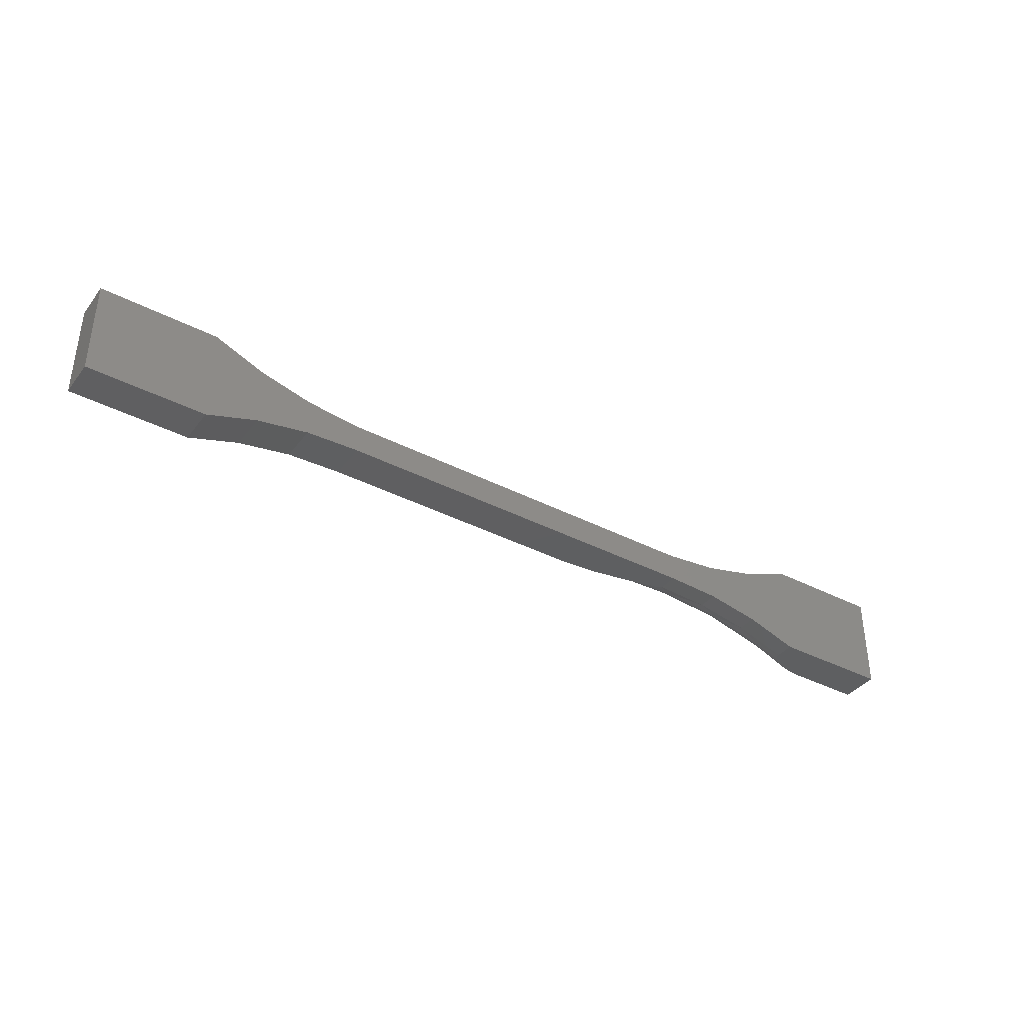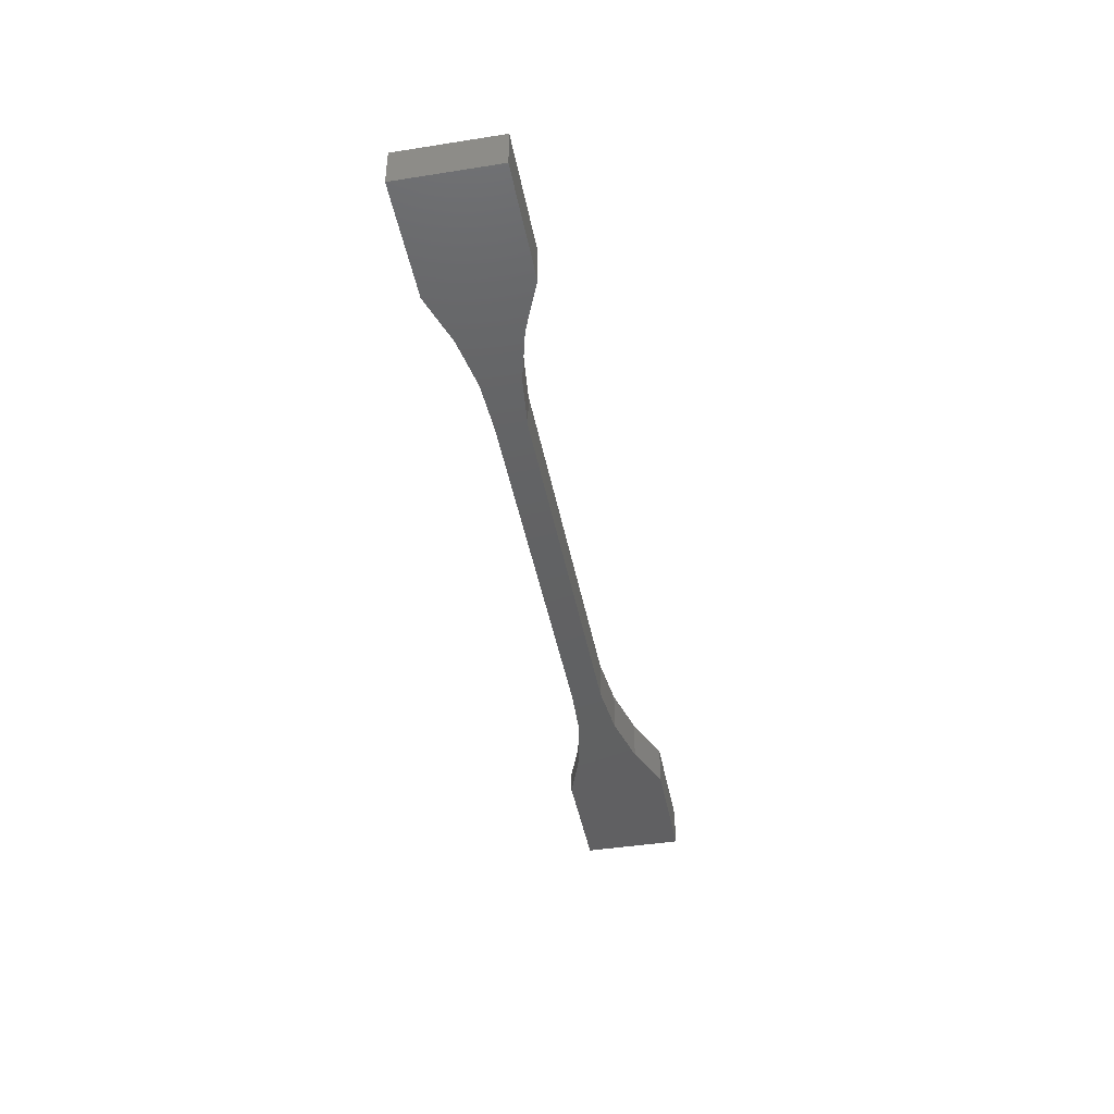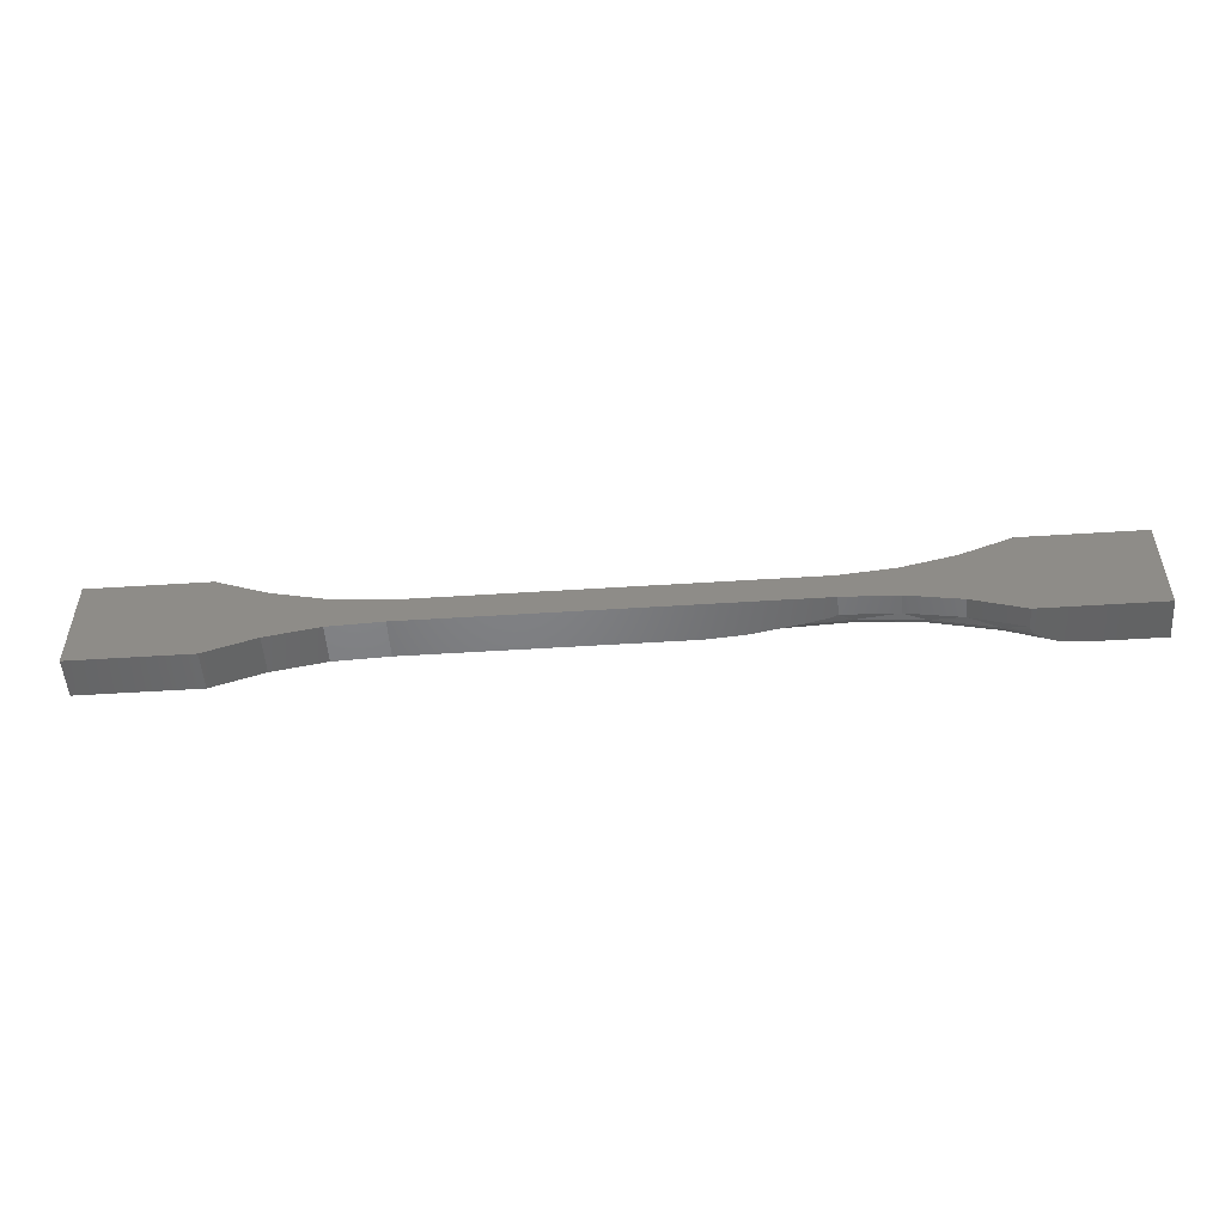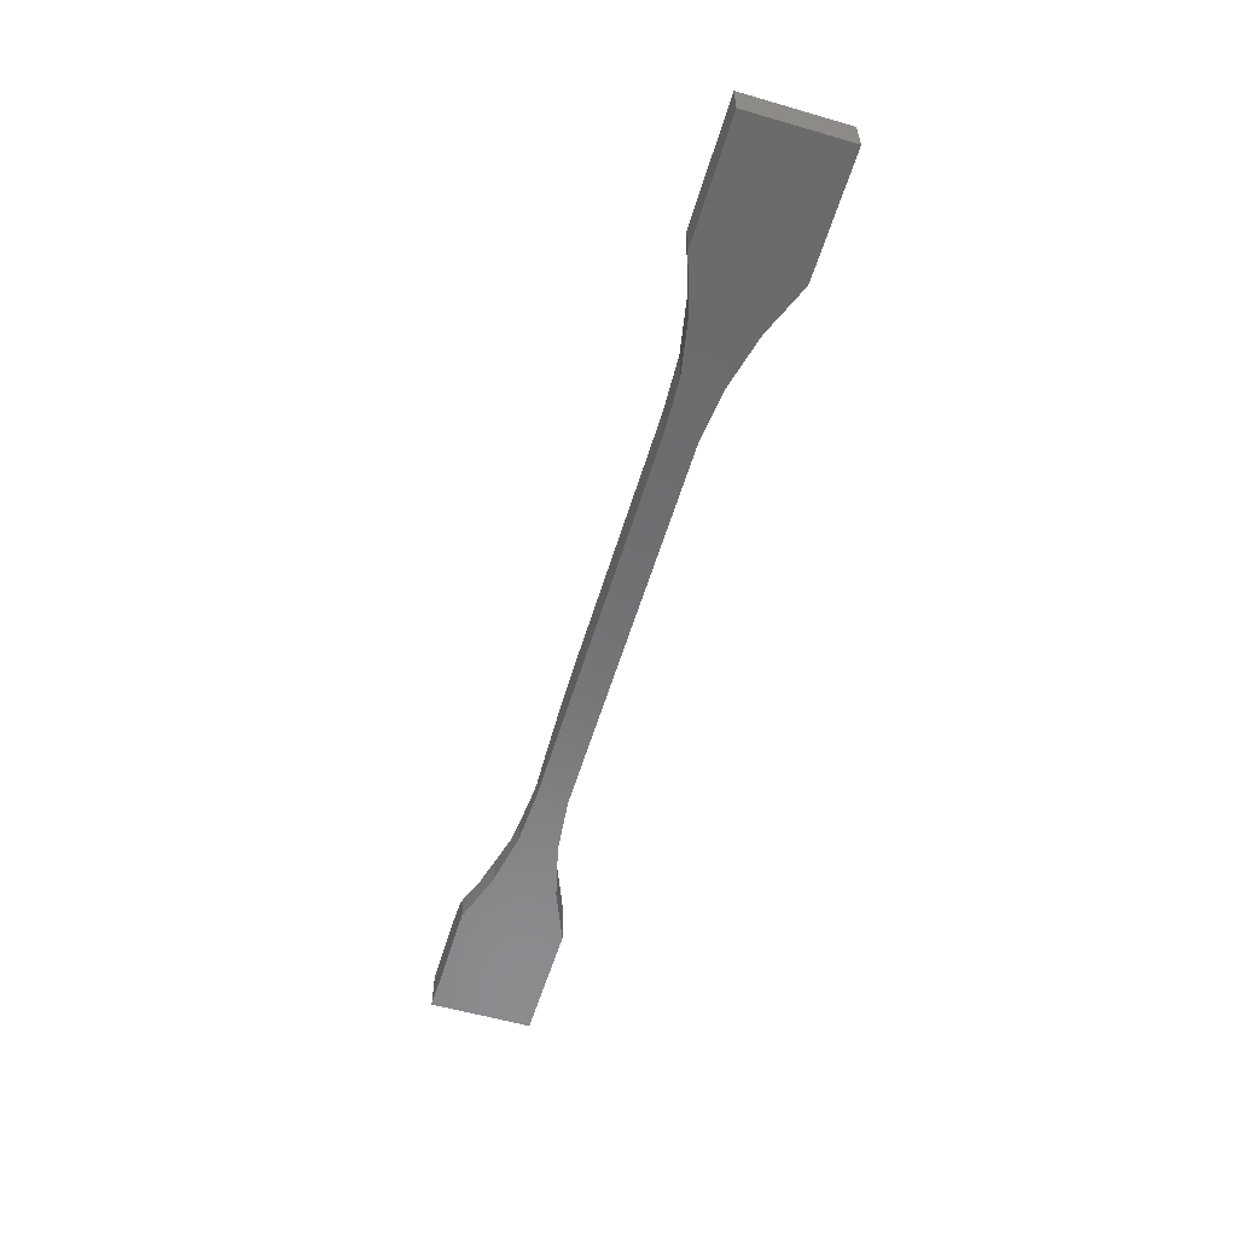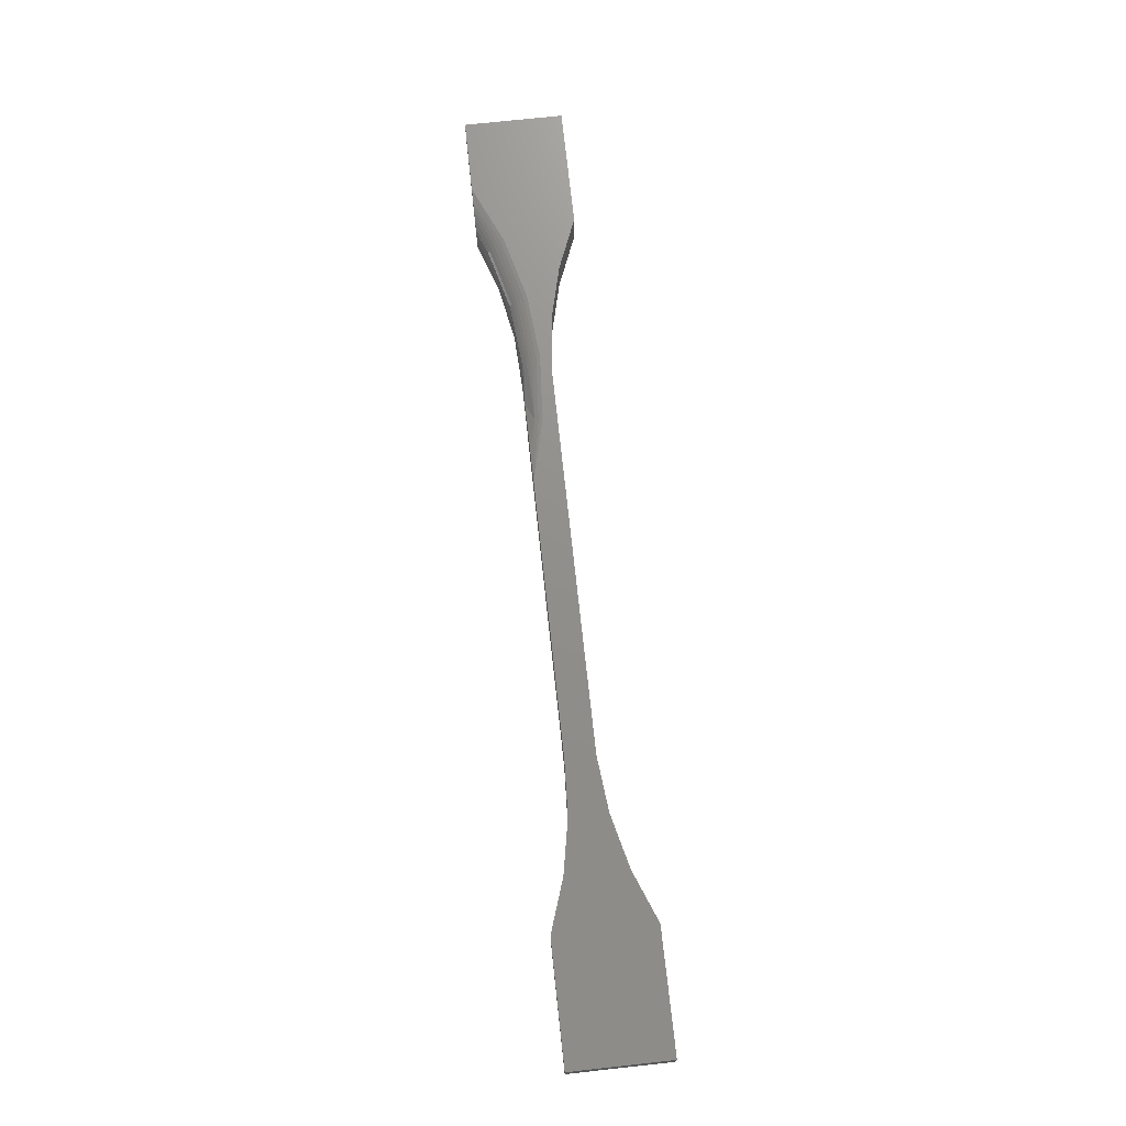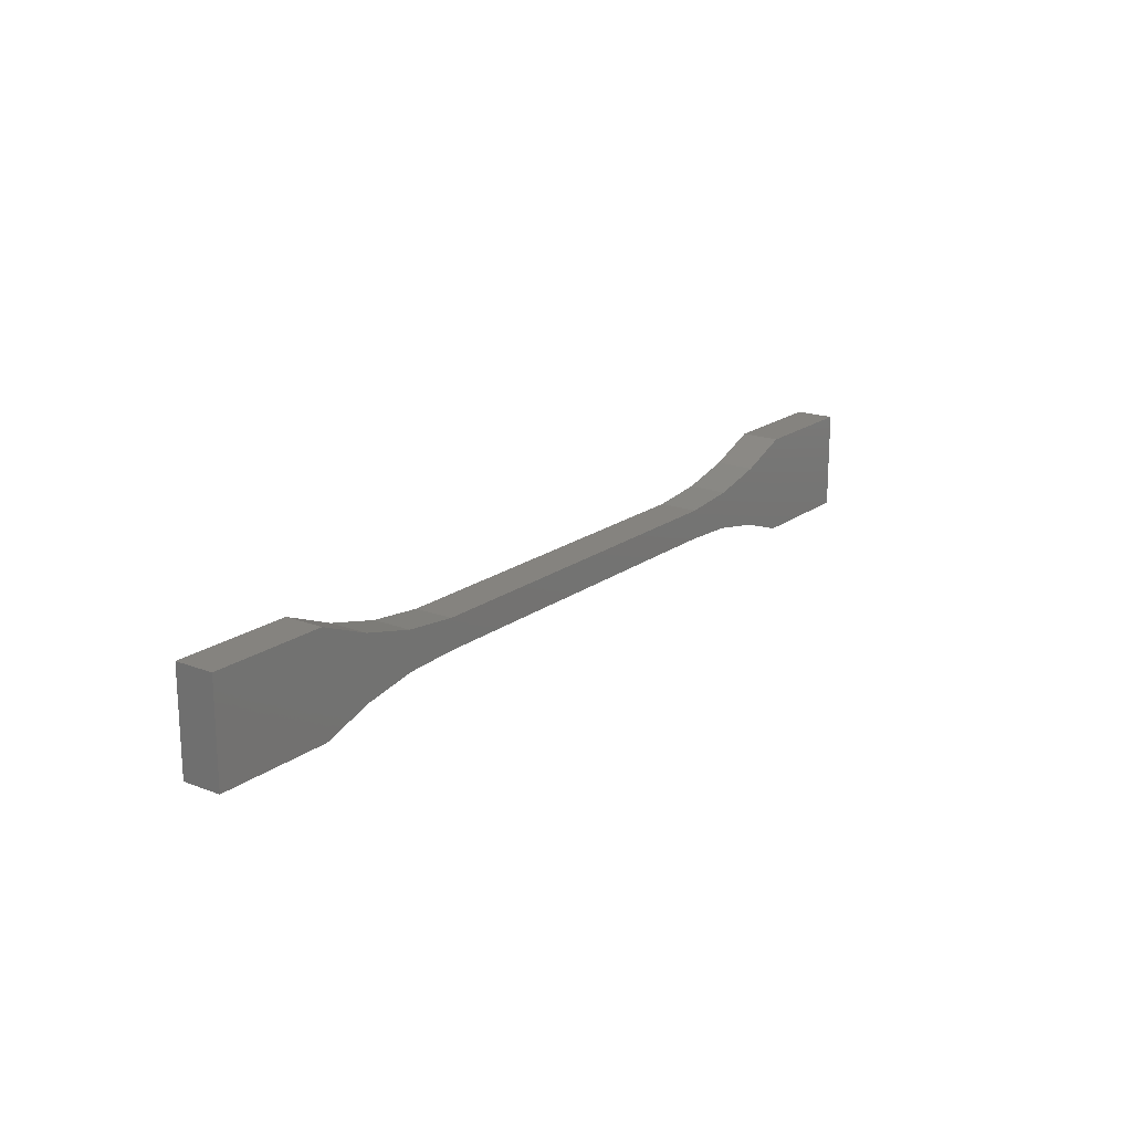
<metadata>
{"format":"stl","ext":"stl","renderer":"f3d","projection":"perspective","resolution":1024,"background":"white","views":[{"elev":-38.2,"azim":-33.2,"up":"+Z"},{"elev":-43.0,"azim":-79.4,"up":"+Y"},{"elev":-51.1,"azim":4.0,"up":"+Z"},{"elev":-57.2,"azim":-106.7,"up":"+Y"},{"elev":72.7,"azim":-96.2,"up":"+Y"},{"elev":18.7,"azim":-53.9,"up":"+Z"}]}
</metadata>
<code>
# stl→obj: 85 verts, 166 faces
v -0.394 0.03125 -0.03474
v -0.4788 0.03125 -0.05064
v -0.3079 0.03125 0.01661
v 0.3948 0.03125 0.02585
v 0.3299 0.03125 0.0006172
v 0.3079 0.03125 0.01661
v 0.007895 0.03125 -0.03076
v 0.2249 0.03125 -0.006662
v 0.1224 0.03125 -0.03076
v 0.75 0.03125 0.07977
v 0.75 0.03125 -0.07812
v 0.633 0.03125 -0.07812
v 0.5367 0.03125 -0.03559
v 0.4348 0.03125 -0.009109
v 0.4795 0.03125 0.04704
v 0.5605 0.03125 0.07977
v -0.3079 0.03125 -0.03076
v 0.007895 0.03125 0.01661
v -0.75 0.03125 -0.07812
v -0.75 0.03125 0.07977
v -0.5605 0.03125 0.07977
v -0.4795 0.03125 0.04704
v -0.3948 0.03125 0.02585
v -0.5605 0.03125 -0.07812
v 0.5605 1.472e-16 -0.07812
v 0.5615 0.004899 -0.07812
v 0.5605 -0.03125 -0.07812
v 0.5608 0.002501 -0.07812
v 0.5859 0.02305 -0.07812
v 0.5976 0.02678 -0.07812
v 0.6096 0.02932 -0.07812
v 0.75 -0.03125 -0.07812
v 0.5628 0.007343 -0.07812
v 0.5644 0.009567 -0.07812
v 0.5665 0.01184 -0.07812
v 0.5689 0.01388 -0.07812
v 0.5748 0.01787 -0.07812
v 0.5784 0.01979 -0.07812
v 0.394 1.324e-16 -0.03474
v 0.3079 -0.03125 -0.03076
v 0.3079 1.235e-16 -0.03076
v 0.394 -0.03125 -0.03474
v 0.4788 1.409e-16 -0.05064
v 0.4788 -0.03125 -0.05064
v 0.007895 -0.03125 -0.03076
v 0.1827 0.0269 -0.03076
v 0.2618 0.01288 -0.03076
v 0.2967 0.004735 -0.03076
v 0.3017 0.003313 -0.03076
v 0.3296 0.01196 -0.02825
v 0.5347 0.03065 -0.04134
v 0.4298 0.01196 -0.03755
v 0.2267 0.02887 -0.01849
v 0.3297 0.0221 -0.02148
v 0.3296 0.01736 -0.02536
v 0.5327 0.02887 -0.04688
v 0.531 0.02598 -0.05198
v 0.5294 0.0221 -0.05645
v 0.5281 0.01736 -0.06013
v 0.3297 0.02598 -0.01674
v 0.2258 0.03065 -0.01269
v 0.5272 0.01196 -0.06285
v 0.4337 0.03065 -0.01511
v 0.4327 0.02887 -0.02089
v 0.4318 0.02598 -0.02621
v 0.431 0.0221 -0.03087
v 0.4303 0.01736 -0.0347
v 0.3299 0.03065 -0.005479
v 0.3298 0.02887 -0.01134
v -0.3079 -0.03125 0.01661
v -0.4788 -0.03125 -0.05064
v -0.394 -0.03125 -0.03474
v 0.5605 -0.03125 0.07977
v 0.4795 -0.03125 0.04704
v 0.75 -0.03125 0.07977
v 0.3948 -0.03125 0.02585
v 0.3079 -0.03125 0.01661
v -0.3079 -0.03125 -0.03076
v 0.007895 -0.03125 0.01661
v -0.75 -0.03125 -0.07812
v -0.5605 -0.03125 -0.07812
v -0.3948 -0.03125 0.02585
v -0.4795 -0.03125 0.04704
v -0.5605 -0.03125 0.07977
v -0.75 -0.03125 0.07977
f 1 2 3
f 4 5 6
f 7 8 9
f 10 11 12
f 10 12 13
f 10 13 14
f 10 14 5
f 10 5 4
f 10 4 15
f 10 15 16
f 17 1 3
f 17 3 18
f 17 18 6
f 17 6 5
f 17 5 8
f 17 8 7
f 19 20 21
f 19 21 22
f 19 22 23
f 19 23 3
f 19 3 2
f 19 2 24
f 25 26 27
f 25 28 26
f 29 30 31
f 12 11 32
f 12 32 27
f 12 27 26
f 12 26 33
f 12 33 34
f 12 34 35
f 12 35 36
f 12 36 37
f 12 37 38
f 12 38 29
f 12 29 31
f 39 40 41
f 40 39 42
f 42 39 43
f 42 43 44
f 44 43 25
f 44 25 27
f 40 45 7
f 40 7 9
f 40 9 46
f 40 46 47
f 40 47 48
f 40 48 49
f 40 49 41
f 41 50 39
f 41 49 50
f 12 51 13
f 12 31 51
f 39 52 43
f 47 46 53
f 53 54 47
f 47 54 55
f 51 31 56
f 56 31 30
f 56 30 57
f 57 30 29
f 57 29 58
f 58 29 38
f 58 38 37
f 58 37 59
f 59 37 36
f 59 36 35
f 53 60 54
f 55 50 47
f 48 47 50
f 50 49 48
f 9 8 61
f 9 61 53
f 9 53 46
f 62 59 35
f 62 35 34
f 62 34 33
f 62 33 26
f 62 26 28
f 62 28 25
f 62 25 43
f 62 43 52
f 14 13 63
f 63 13 51
f 63 51 64
f 64 51 56
f 64 56 65
f 65 56 57
f 65 57 66
f 66 57 58
f 66 58 67
f 67 58 59
f 67 59 52
f 52 59 62
f 5 14 68
f 68 14 63
f 68 63 69
f 69 63 64
f 69 64 60
f 60 64 65
f 60 65 54
f 54 65 66
f 54 66 55
f 55 66 67
f 55 67 50
f 50 67 52
f 50 52 39
f 8 5 61
f 61 5 68
f 61 68 53
f 53 68 69
f 53 69 60
f 70 71 72
f 73 74 75
f 40 42 75
f 40 75 74
f 40 74 76
f 40 76 77
f 40 77 45
f 78 45 77
f 78 77 79
f 78 79 70
f 78 70 72
f 80 81 71
f 80 71 70
f 80 70 82
f 80 82 83
f 80 83 84
f 80 84 85
f 27 32 44
f 44 32 75
f 44 75 42
f 85 20 80
f 80 20 19
f 84 21 85
f 85 21 20
f 23 70 3
f 70 23 82
f 82 23 22
f 82 22 83
f 83 22 21
f 83 21 84
f 79 18 70
f 70 18 3
f 77 6 79
f 79 6 18
f 15 73 16
f 73 15 74
f 74 15 4
f 74 4 76
f 76 4 6
f 76 6 77
f 75 10 73
f 73 10 16
f 32 11 75
f 75 11 10
f 78 17 45
f 45 17 7
f 2 81 24
f 81 2 71
f 71 2 1
f 71 1 72
f 72 1 17
f 72 17 78
f 80 19 81
f 81 19 24

</code>
